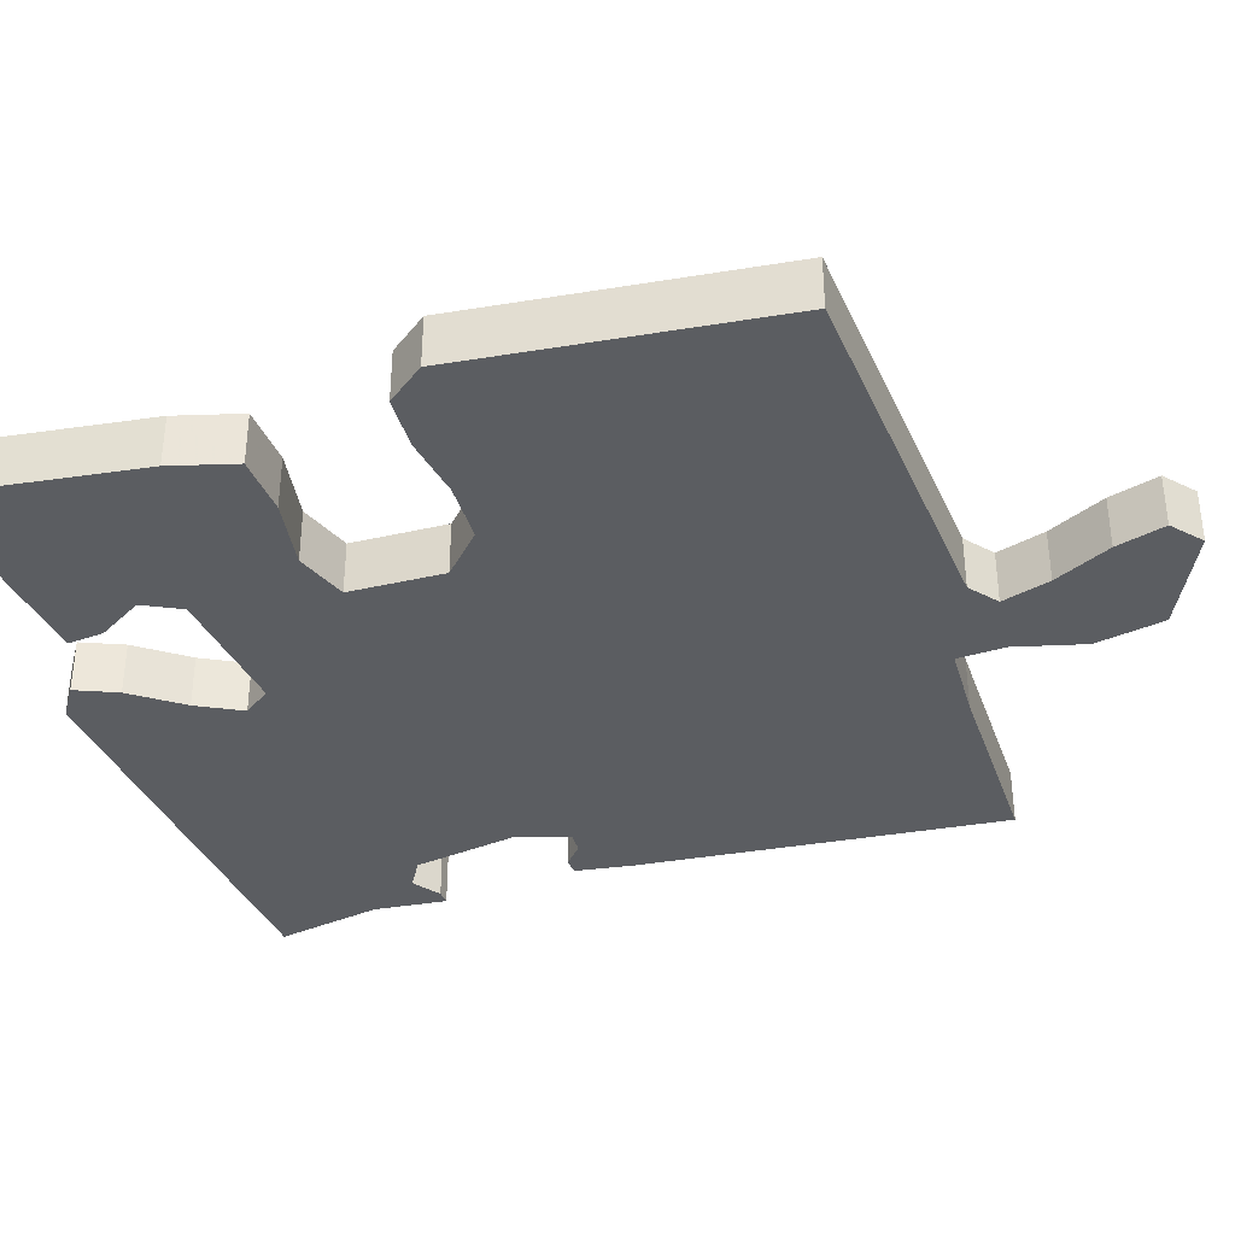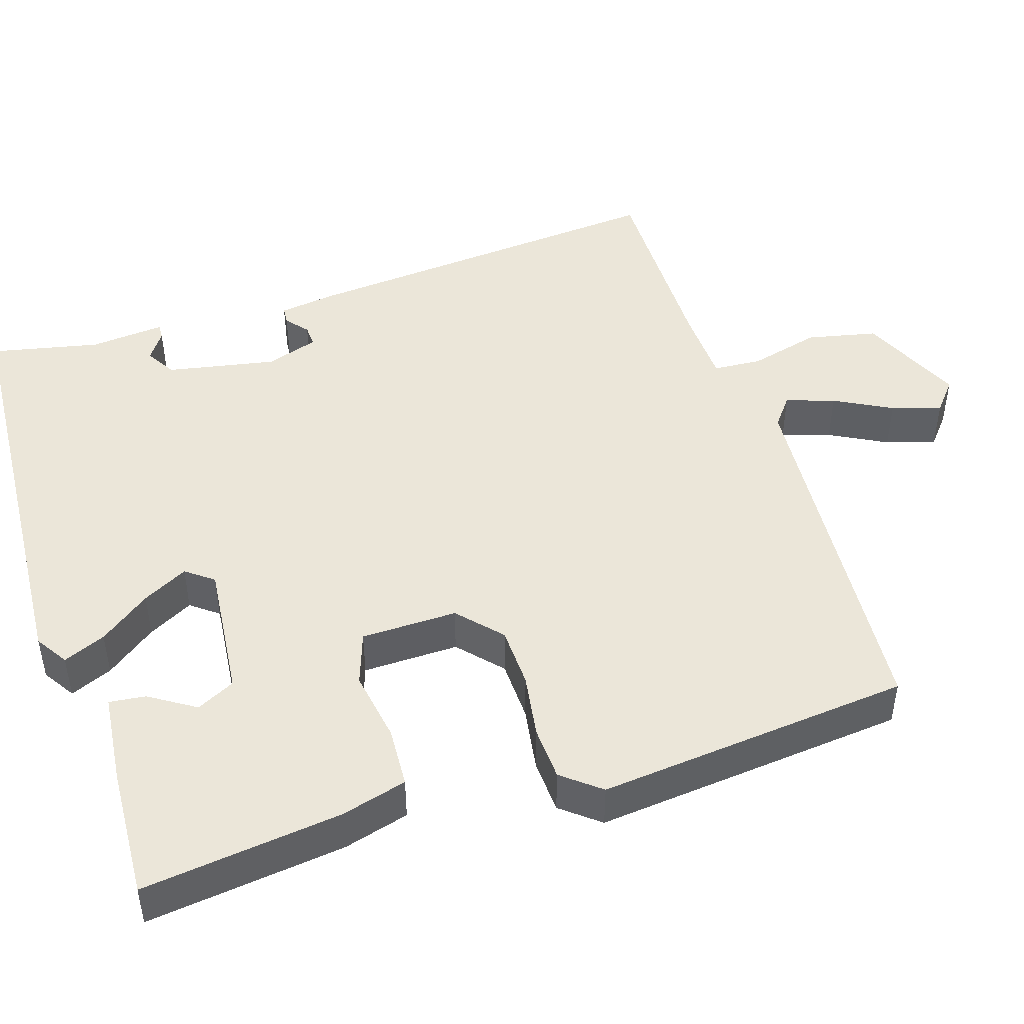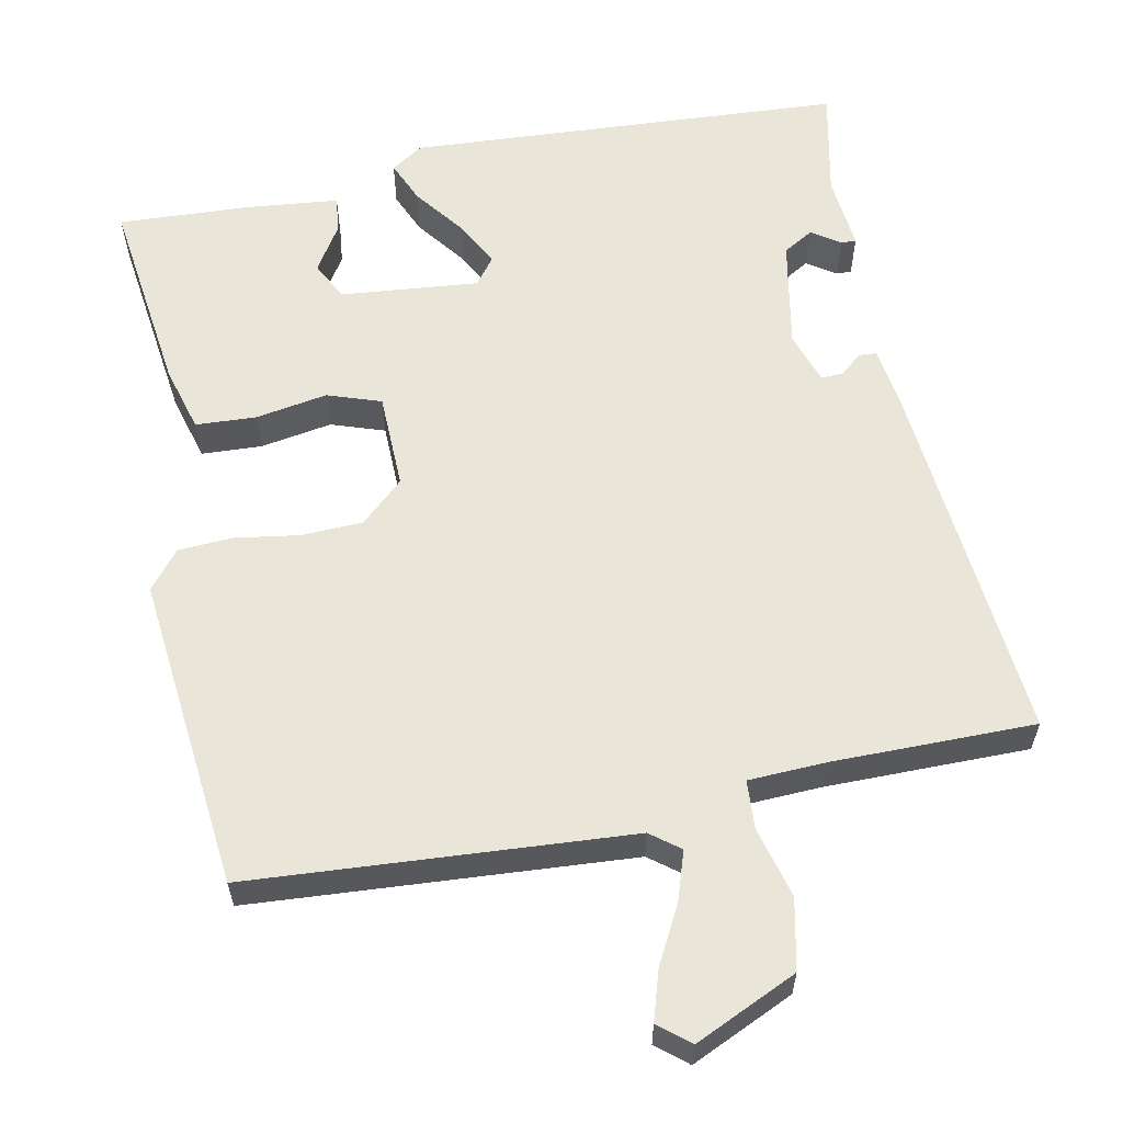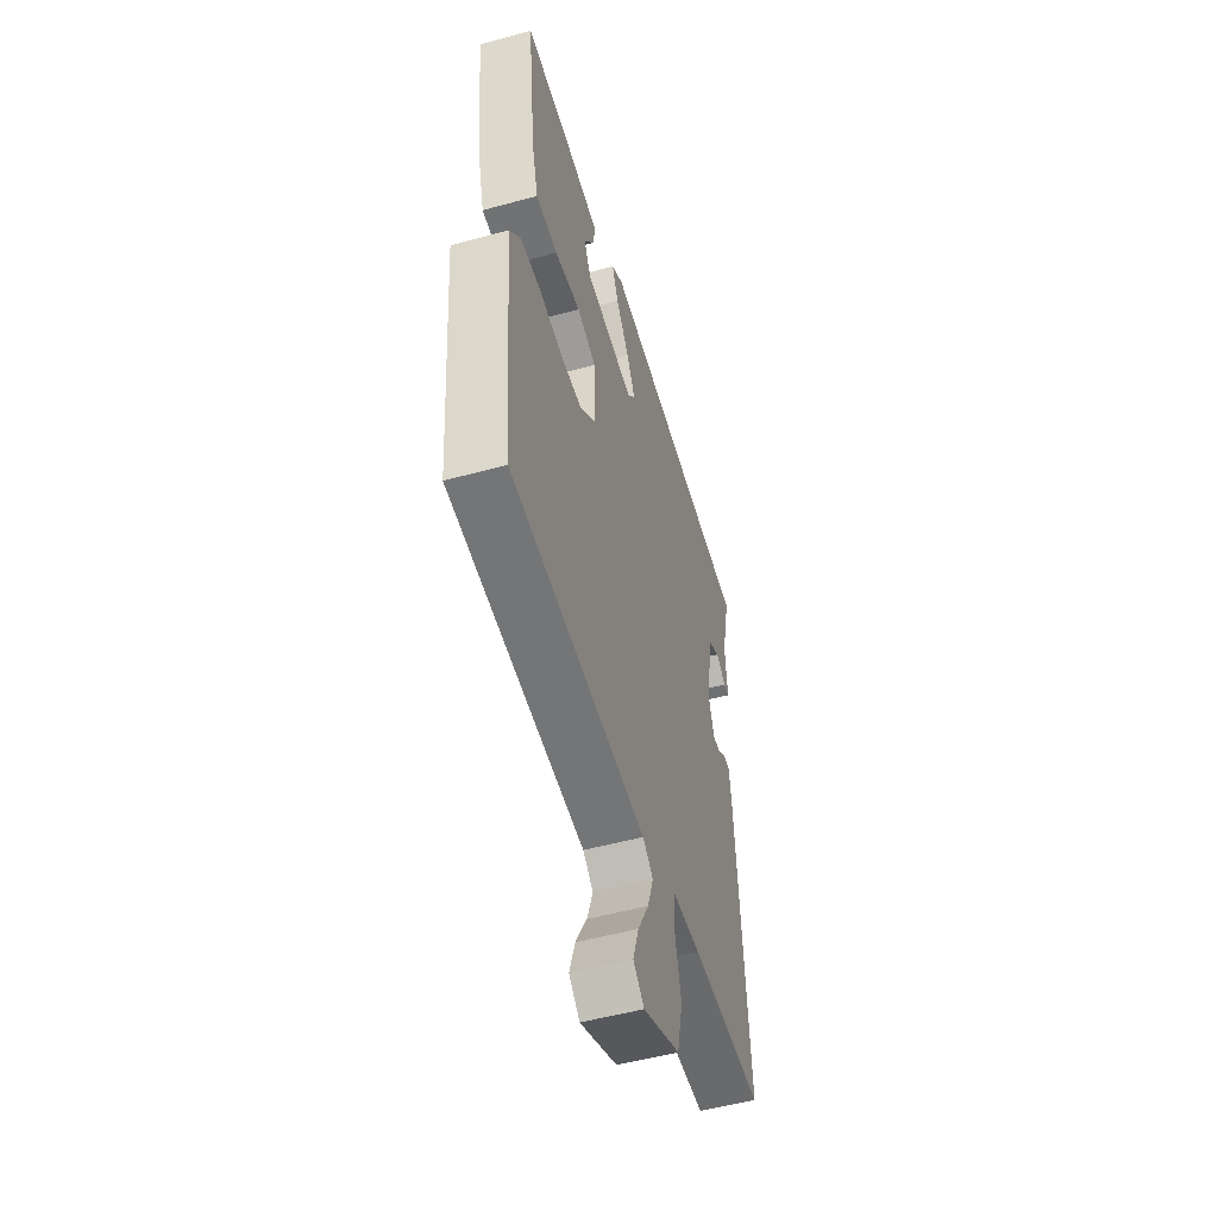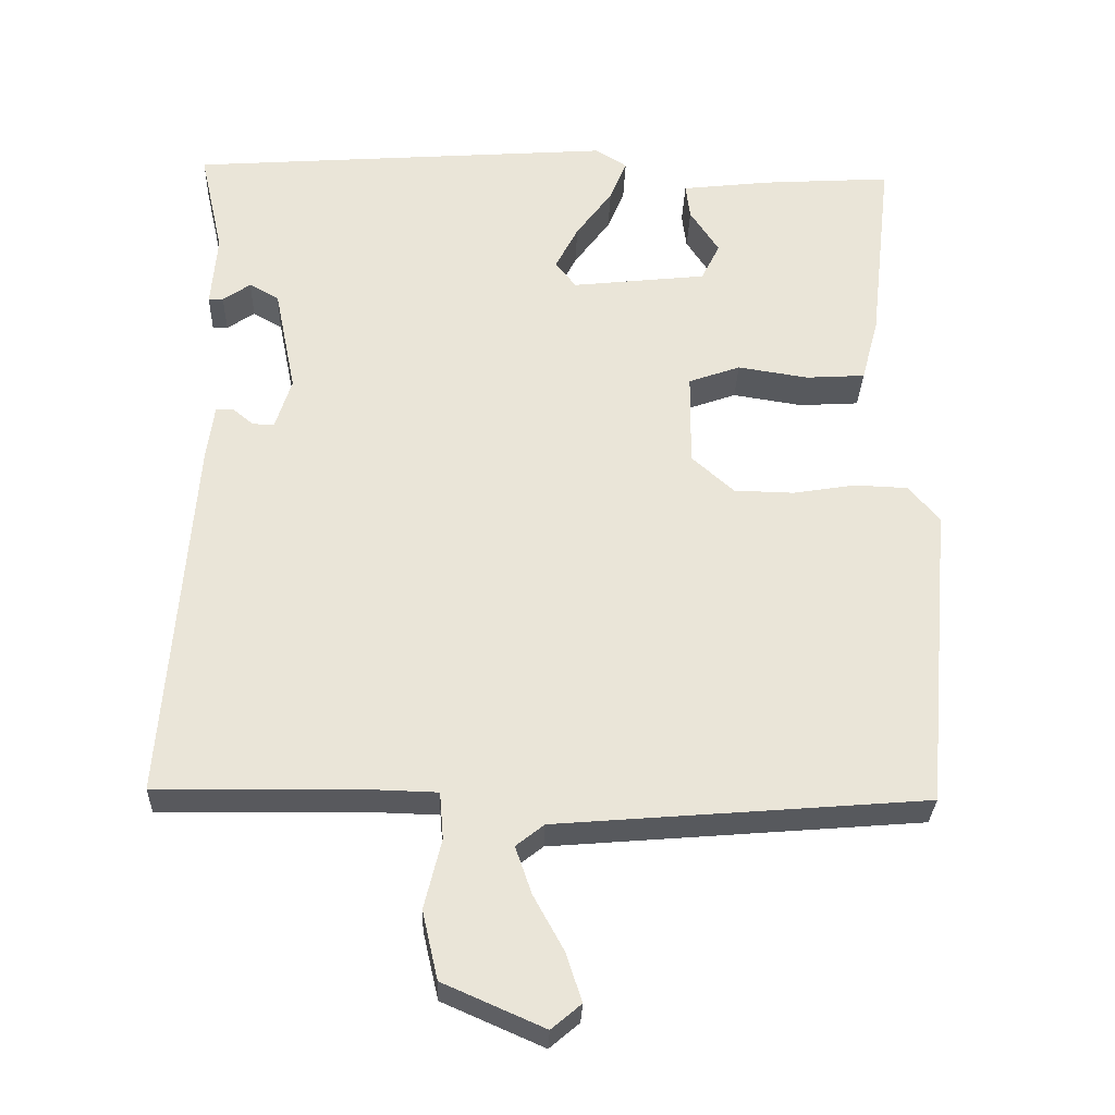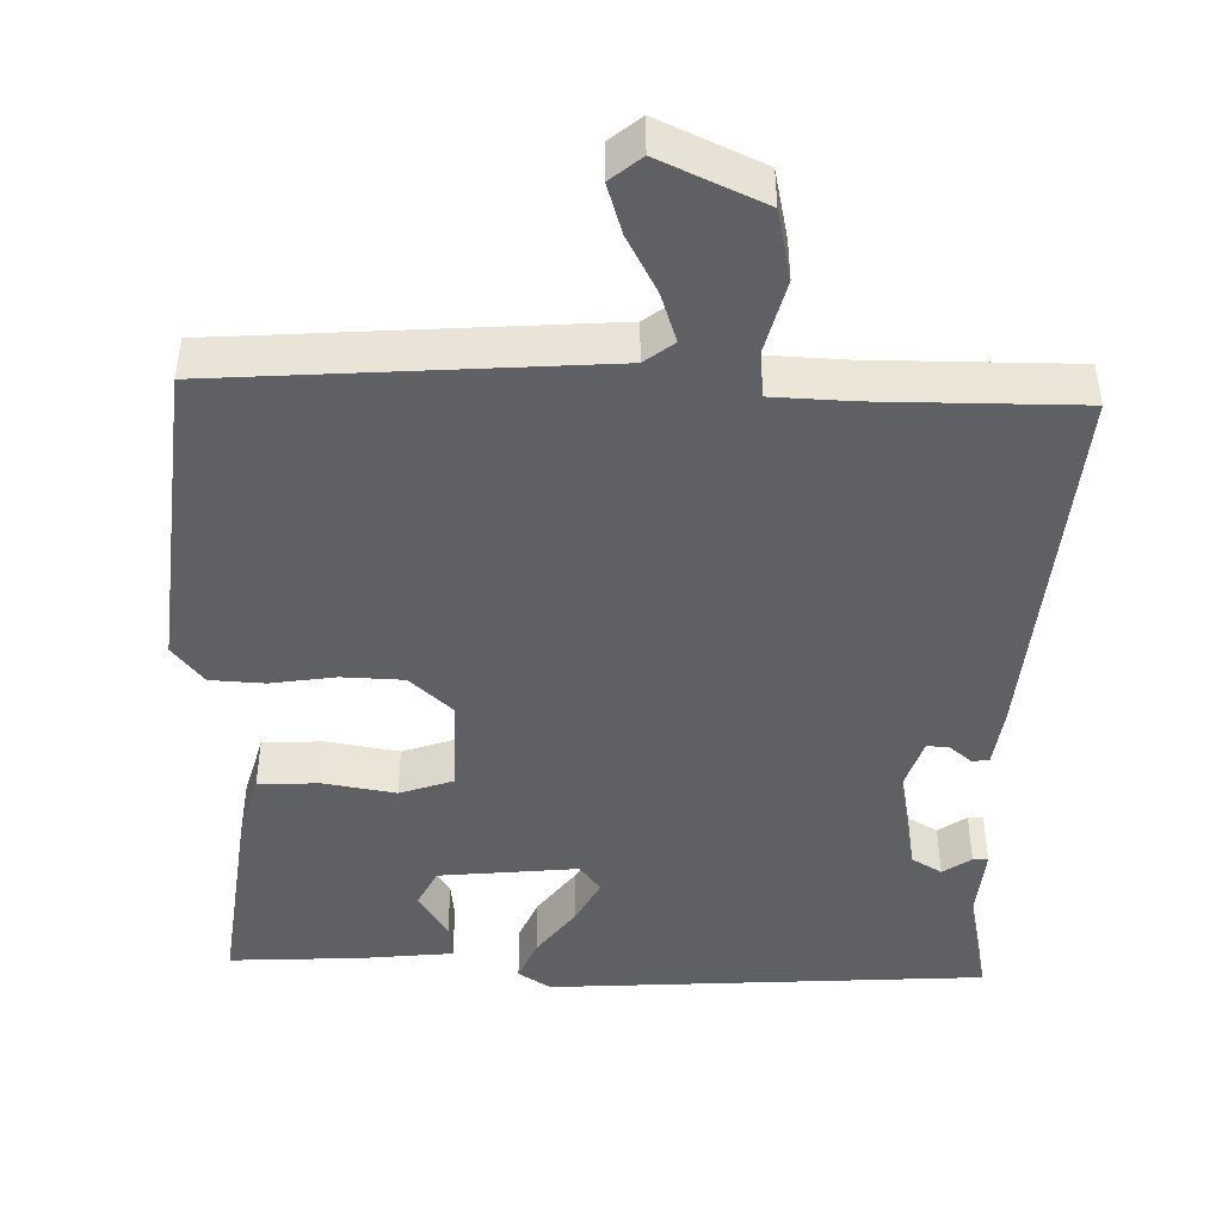
<metadata>
{"format":"obj","ext":"obj","renderer":"f3d","projection":"perspective","resolution":1024,"background":"white","views":[{"elev":-36.2,"azim":107.3,"up":"+Y"},{"elev":46.8,"azim":71.7,"up":"+Y"},{"elev":59.7,"azim":167.9,"up":"+Y"},{"elev":-52.1,"azim":106.5,"up":"+Z"},{"elev":-30.0,"azim":-1.9,"up":"+Z"},{"elev":-45.3,"azim":177.9,"up":"+Y"}]}
</metadata>
<code>
v -0.5 0.07 -0.5
v -0.463 0.07 -0.004
v -0.453 0.07 0.072
v -0.43 0.07 0.074
v -0.401 0.07 0.05
v -0.372 0.07 0.049
v -0.35 0.07 0.118
v -0.379 0.07 0.262
v -0.419 0.07 0.285
v -0.456 0.07 0.259
v -0.476 0.07 0.258
v -0.468 0.07 0.357
v -0.5 0.07 0.5
v 0.075 0.07 0.542
v 0.118 0.07 0.515
v 0.095 0.07 0.459
v 0.046 0.07 0.392
v 0.015 0.07 0.332
v 0.043 0.07 0.296
v 0.225 0.07 0.316
v 0.25 0.07 0.367
v 0.211 0.07 0.427
v 0.205 0.07 0.475
v 0.326 0.07 0.489
v 0.5 0.07 0.5
v 0.47 0.07 0.236
v 0.447 0.07 0.149
v 0.367 0.07 0.144
v 0.272 0.07 0.159
v 0.202 0.07 0.134
v 0.201 0.07 0.007
v 0.258 0.07 -0.044
v 0.339 0.07 -0.046
v 0.424 0.07 -0.032
v 0.496 0.07 -0.035
v 0.537 0.07 -0.085
v 0.5 0.07 -0.5
v 0.002 0.07 -0.541
v -0.036 0.07 -0.571
v -0.014 0.07 -0.635
v 0.027 0.07 -0.71
v 0.048 0.07 -0.775
v 0.008 0.07 -0.809
v -0.128 0.07 -0.749
v -0.149 0.07 -0.657
v -0.126 0.07 -0.563
v -0.131 0.07 -0.499
v -0.234 0.07 -0.496
v -0.5 0 -0.5
v -0.463 0 -0.004
v -0.453 0 0.072
v -0.43 0 0.074
v -0.401 0 0.05
v -0.372 0 0.049
v -0.35 0 0.118
v -0.379 0 0.262
v -0.419 0 0.285
v -0.456 0 0.259
v -0.476 0 0.258
v -0.468 0 0.357
v -0.5 0 0.5
v 0.075 0 0.542
v 0.118 0 0.515
v 0.095 0 0.459
v 0.046 0 0.392
v 0.015 0 0.332
v 0.043 0 0.296
v 0.225 0 0.316
v 0.25 0 0.367
v 0.211 0 0.427
v 0.205 0 0.475
v 0.326 0 0.489
v 0.5 0 0.5
v 0.47 0 0.236
v 0.447 0 0.149
v 0.367 0 0.144
v 0.272 0 0.159
v 0.202 0 0.134
v 0.201 0 0.007
v 0.258 0 -0.044
v 0.339 0 -0.046
v 0.424 0 -0.032
v 0.496 0 -0.035
v 0.537 0 -0.085
v 0.5 0 -0.5
v 0.002 0 -0.541
v -0.036 0 -0.571
v -0.014 0 -0.635
v 0.027 0 -0.71
v 0.048 0 -0.775
v 0.008 0 -0.809
v -0.128 0 -0.749
v -0.149 0 -0.657
v -0.126 0 -0.563
v -0.131 0 -0.499
v -0.234 0 -0.496
f 44 45 46
f 43 44 46
f 42 43 46
f 41 42 46
f 40 41 46
f 39 40 46 47
f 38 39 47
f 37 38 47
f 36 37 47
f 35 36 47
f 34 35 47
f 33 34 47
f 32 33 47 48
f 27 28 29
f 26 27 29
f 25 26 29
f 24 25 29
f 24 29 30
f 21 22 23 24
f 20 21 24 30
f 19 20 30
f 15 16 17
f 14 15 17
f 13 14 17
f 12 13 17
f 12 17 18
f 9 10 11 12
f 12 18 19
f 9 12 19
f 8 9 19
f 3 4 5
f 2 3 5
f 1 2 5
f 48 1 5
f 48 5 6
f 32 48 6
f 31 32 6
f 19 30 31
f 8 19 31
f 7 8 31
f 6 7 31
f 94 93 92
f 94 92 91
f 94 91 90
f 94 90 89
f 94 89 88
f 95 94 88 87
f 95 87 86
f 95 86 85
f 95 85 84
f 95 84 83
f 95 83 82
f 95 82 81
f 96 95 81 80
f 77 76 75
f 77 75 74
f 77 74 73
f 77 73 72
f 78 77 72
f 72 71 70 69
f 78 72 69 68
f 78 68 67
f 65 64 63
f 65 63 62
f 65 62 61
f 65 61 60
f 66 65 60
f 60 59 58 57
f 67 66 60
f 67 60 57
f 67 57 56
f 53 52 51
f 53 51 50
f 53 50 49
f 53 49 96
f 54 53 96
f 54 96 80
f 54 80 79
f 79 78 67
f 79 67 56
f 79 56 55
f 79 55 54
f 1 49 50 2
f 2 50 51 3
f 3 51 52 4
f 4 52 53 5
f 5 53 54 6
f 6 54 55 7
f 7 55 56 8
f 8 56 57 9
f 9 57 58 10
f 10 58 59 11
f 11 59 60 12
f 12 60 61 13
f 13 61 62 14
f 14 62 63 15
f 15 63 64 16
f 16 64 65 17
f 17 65 66 18
f 18 66 67 19
f 19 67 68 20
f 20 68 69 21
f 21 69 70 22
f 22 70 71 23
f 23 71 72 24
f 24 72 73 25
f 25 73 74 26
f 26 74 75 27
f 27 75 76 28
f 28 76 77 29
f 29 77 78 30
f 30 78 79 31
f 31 79 80 32
f 32 80 81 33
f 33 81 82 34
f 34 82 83 35
f 35 83 84 36
f 36 84 85 37
f 37 85 86 38
f 38 86 87 39
f 39 87 88 40
f 40 88 89 41
f 41 89 90 42
f 42 90 91 43
f 43 91 92 44
f 44 92 93 45
f 45 93 94 46
f 46 94 95 47
f 47 95 96 48
f 48 96 49 1

</code>
